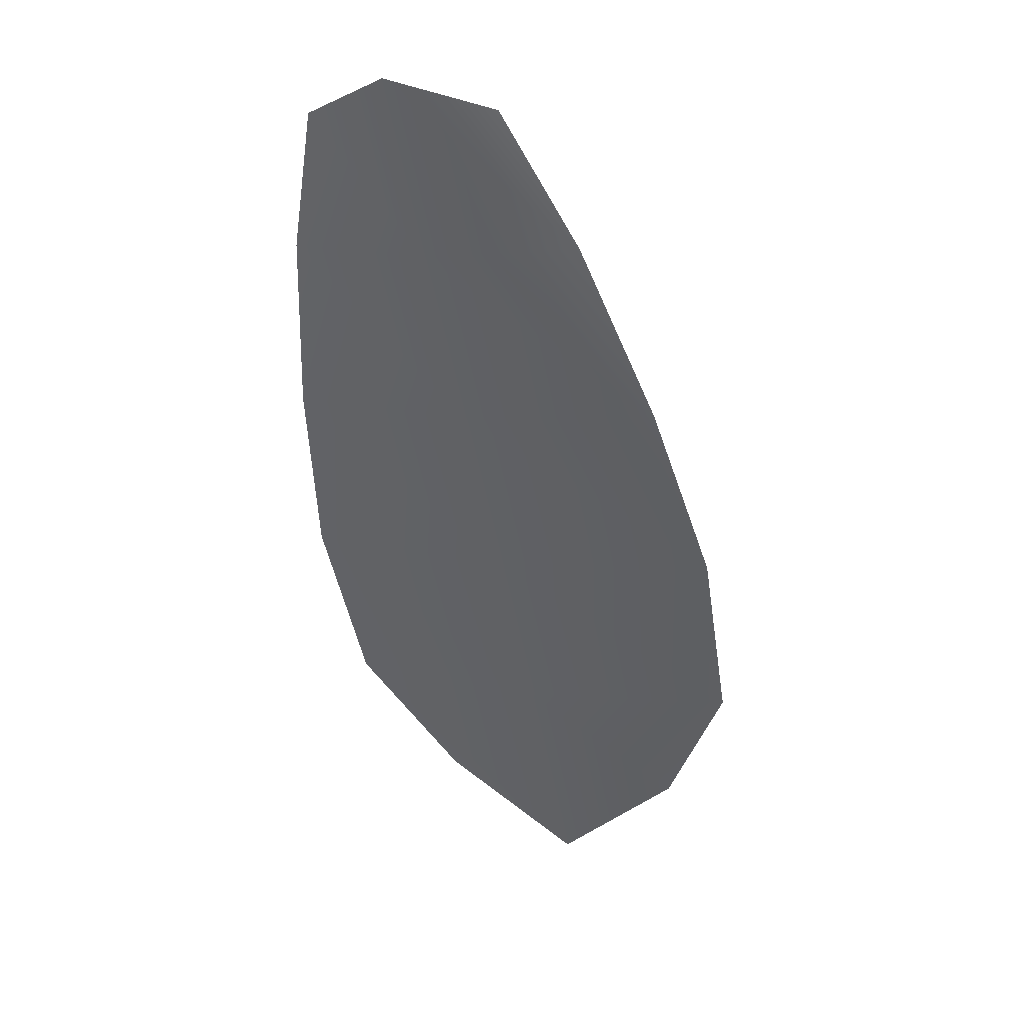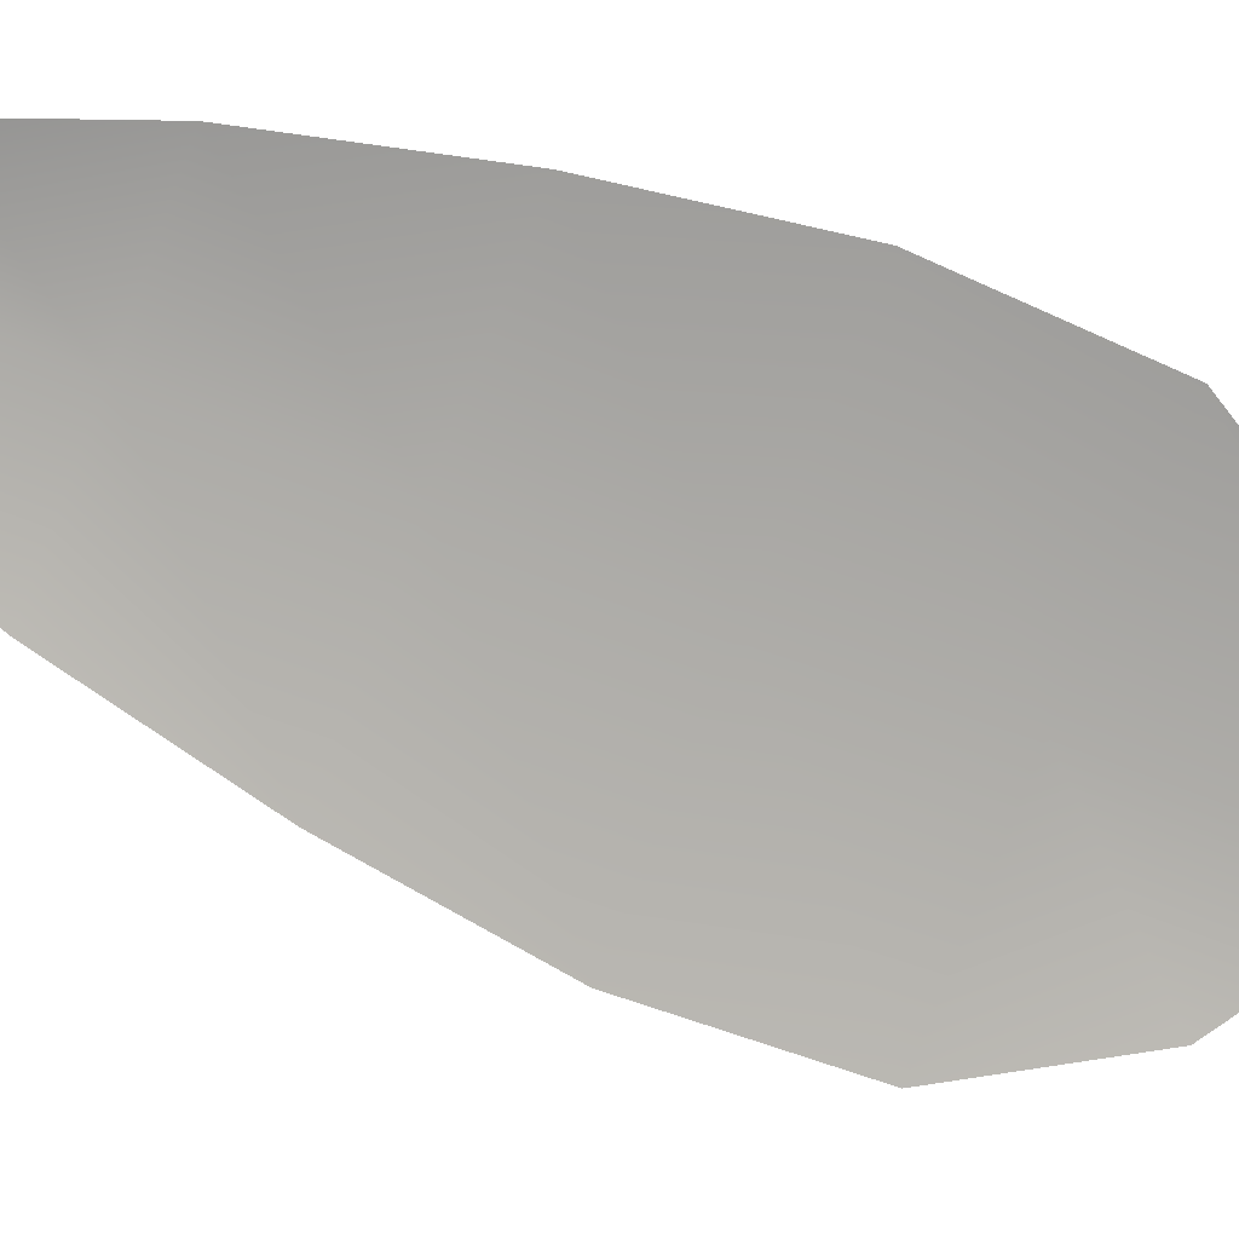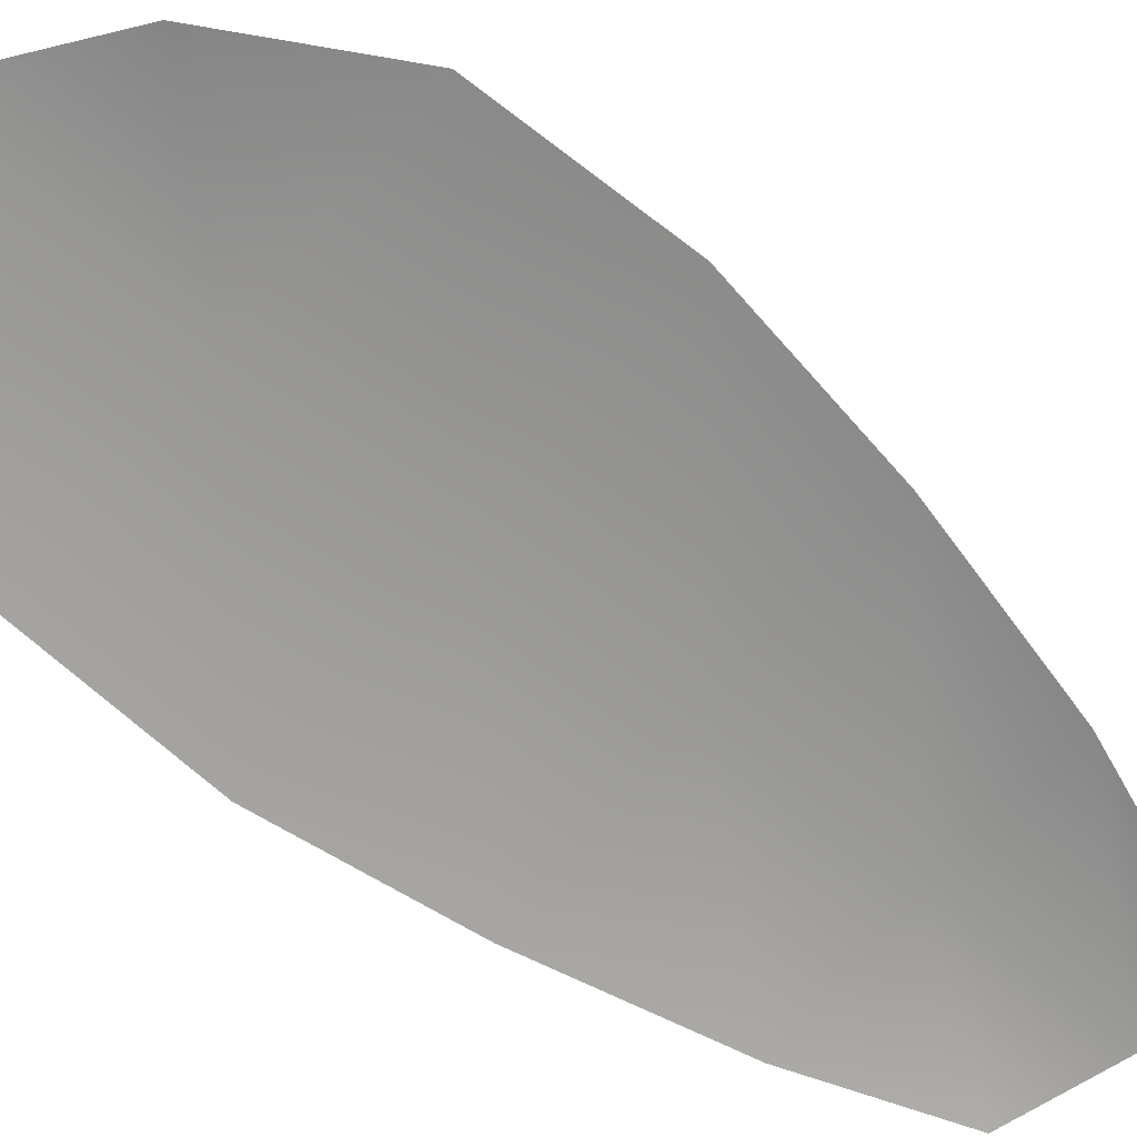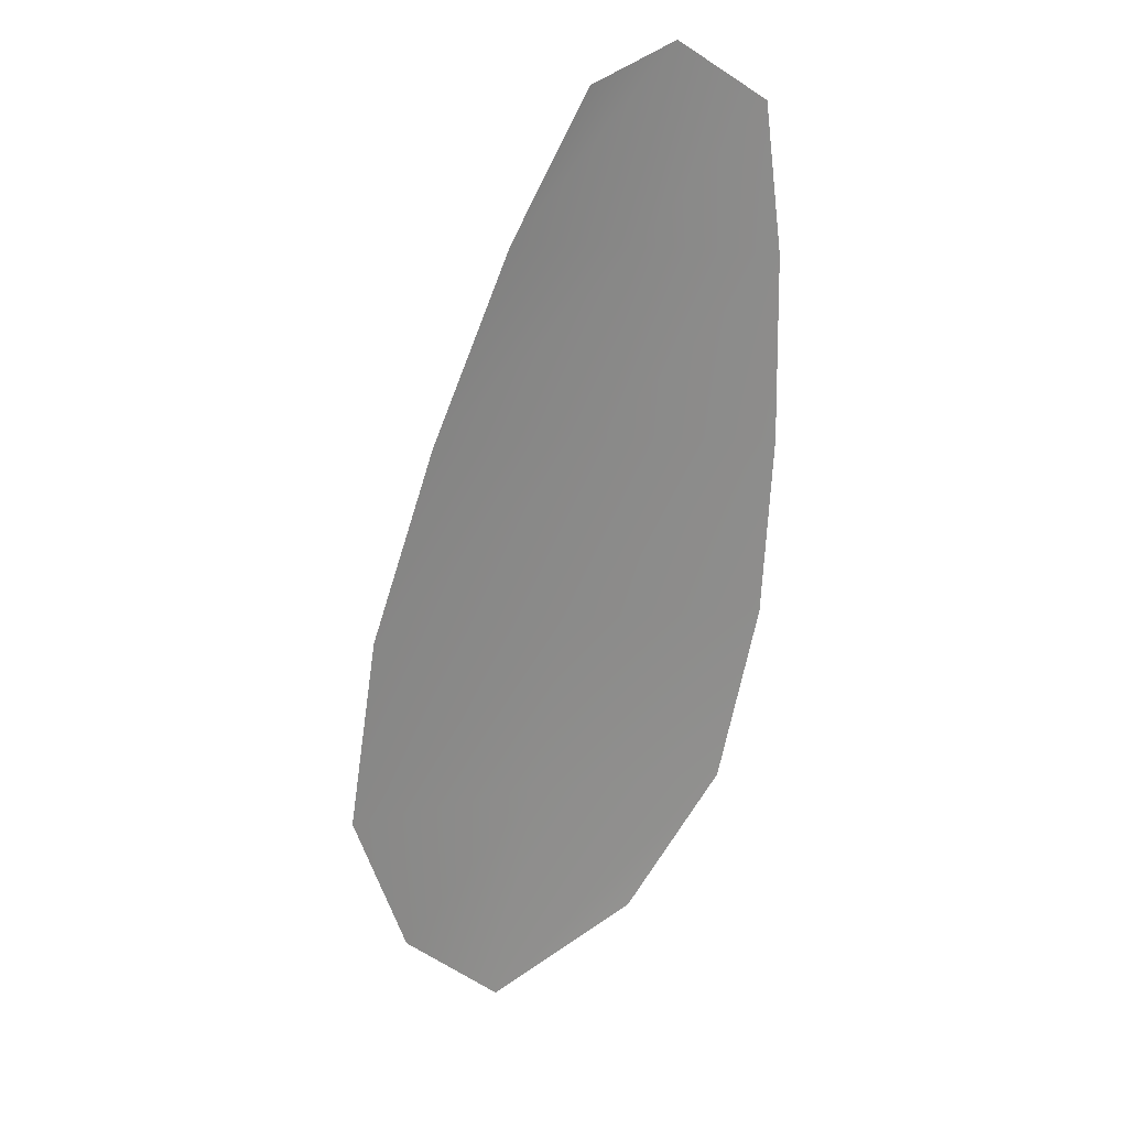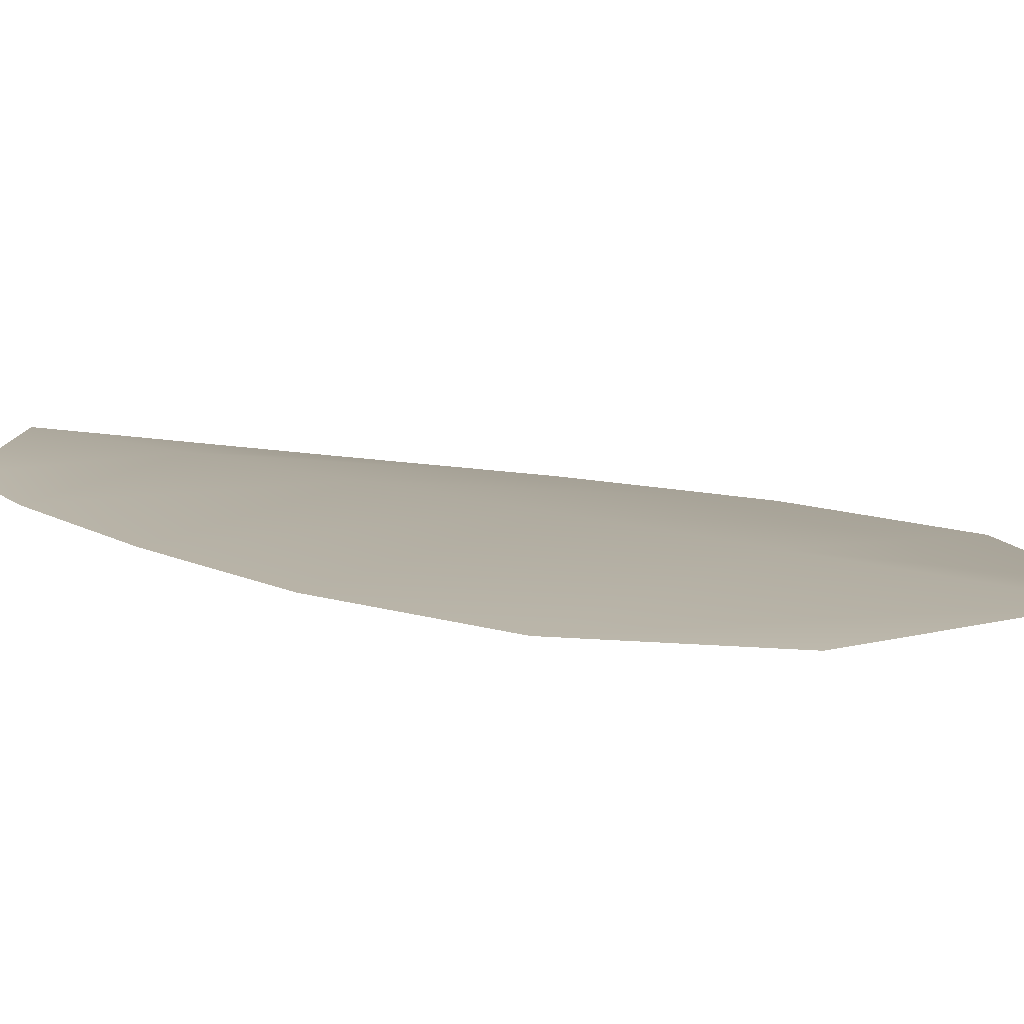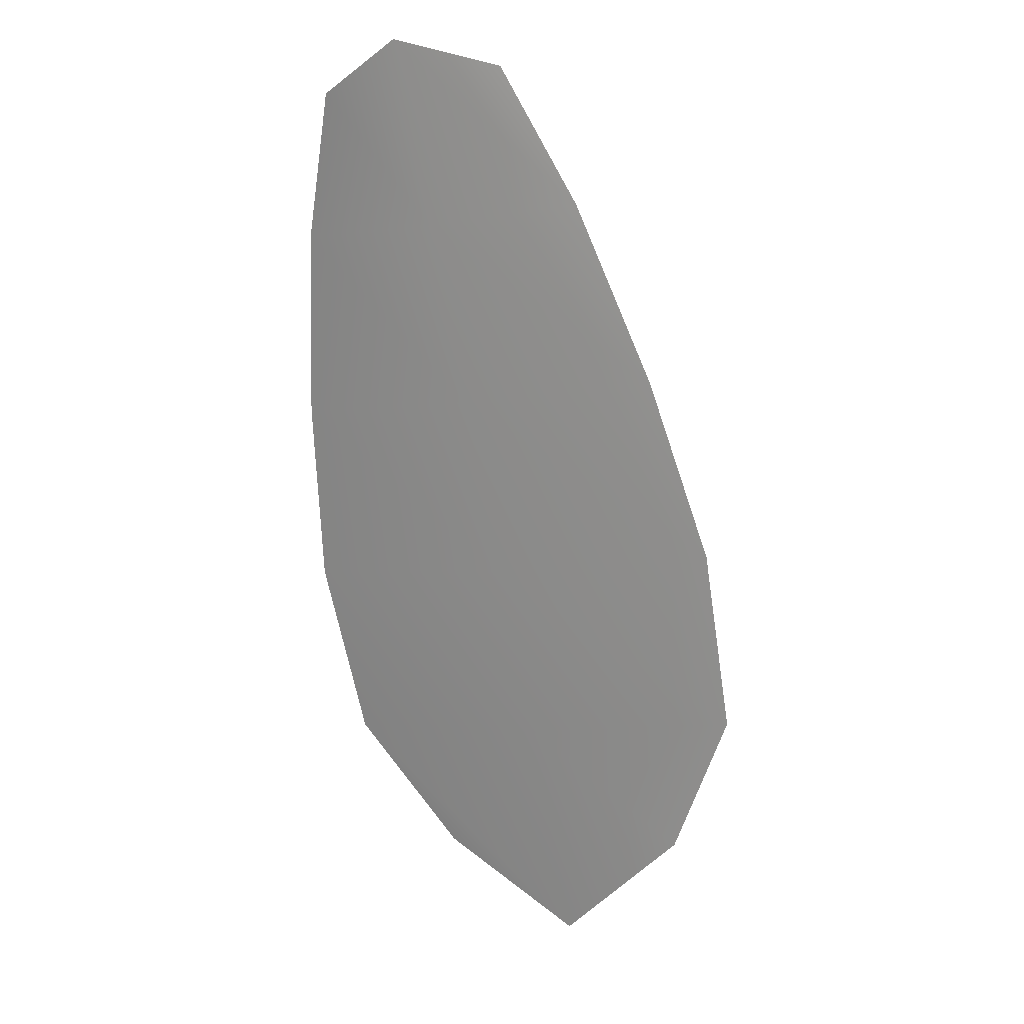
<metadata>
{"format":"obj","ext":"obj","renderer":"f3d","projection":"perspective","resolution":1024,"background":"white","views":[{"elev":39.8,"azim":20.9,"up":"+Y"},{"elev":-76.6,"azim":-99.7,"up":"+Z"},{"elev":-68.6,"azim":61.8,"up":"+Z"},{"elev":26.3,"azim":147.4,"up":"+Y"},{"elev":10.3,"azim":-34.1,"up":"+Z"},{"elev":21.6,"azim":23.4,"up":"+Y"}]}
</metadata>
<code>
o feather_flight_tertiary_016
v 0.1103 0.1184 0.04112
v 0.1071 0.1177 0.04113
v 0.1138 0.1046 0.0412
v 0.1094 0.1037 0.04122
v 0.1086 0.1187 0.04146
v 0.1119 0.1026 0.04156
v 0.1117 0.1162 0.04113
v 0.1131 0.1133 0.04115
v 0.1142 0.1103 0.04116
v 0.1147 0.1072 0.04118
v 0.1075 0.1058 0.04121
v 0.1067 0.1088 0.04119
v 0.1066 0.112 0.04117
v 0.1067 0.1152 0.04115
v 0.1092 0.1157 0.04148
v 0.1098 0.1126 0.04149
v 0.1105 0.1096 0.04152
v 0.1111 0.1065 0.04153
f 18 10 3 6
f 11 18 6 4
f 5 1 7 15
f 15 7 8 16
f 16 8 9 17
f 17 9 10 18
f 2 5 15 14
f 14 15 16 13
f 13 16 17 12
f 12 17 18 11

</code>
